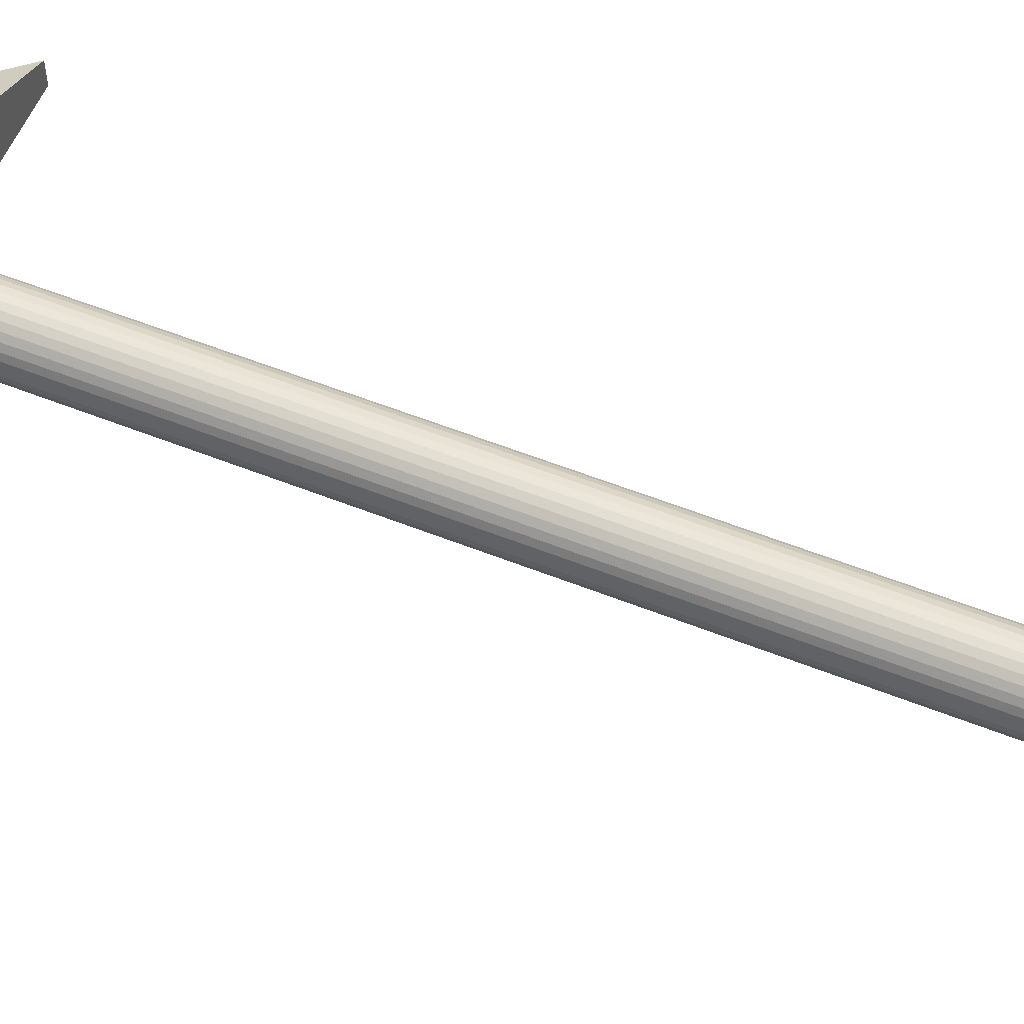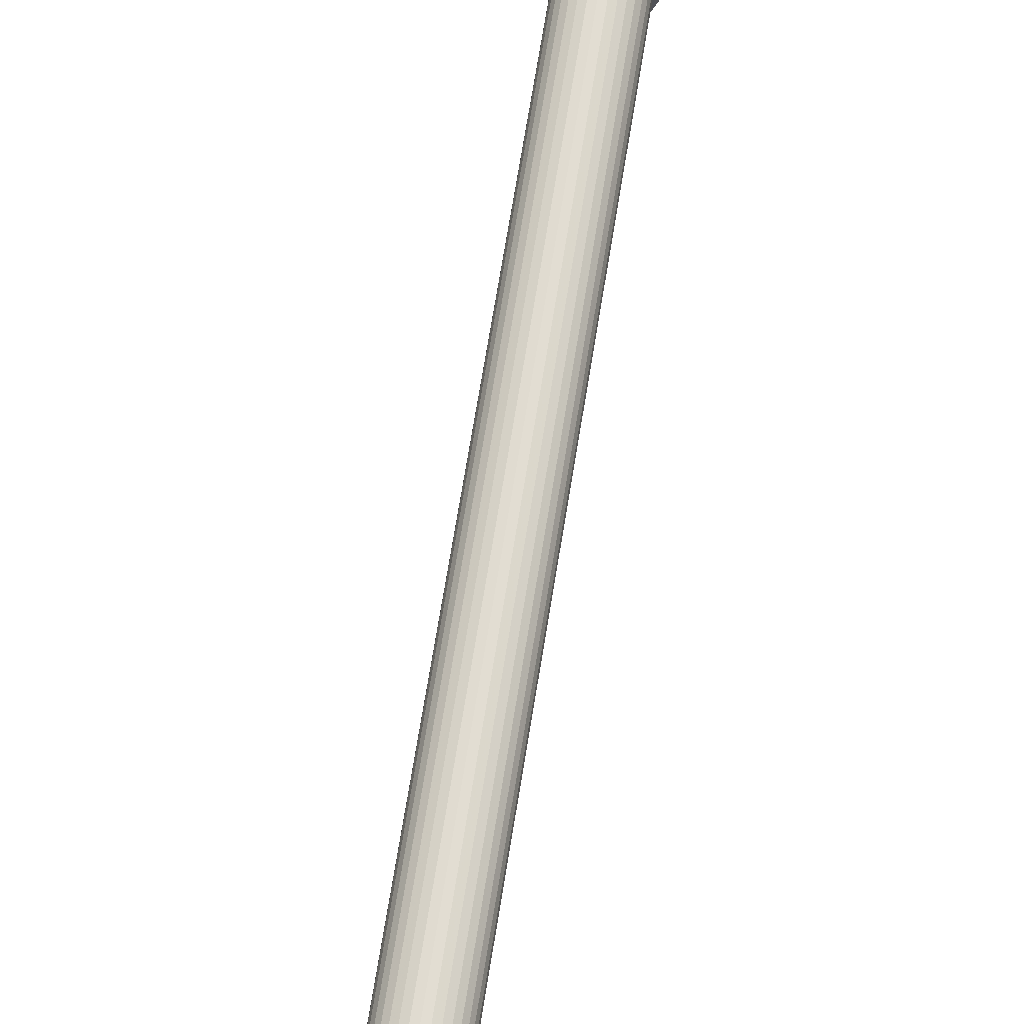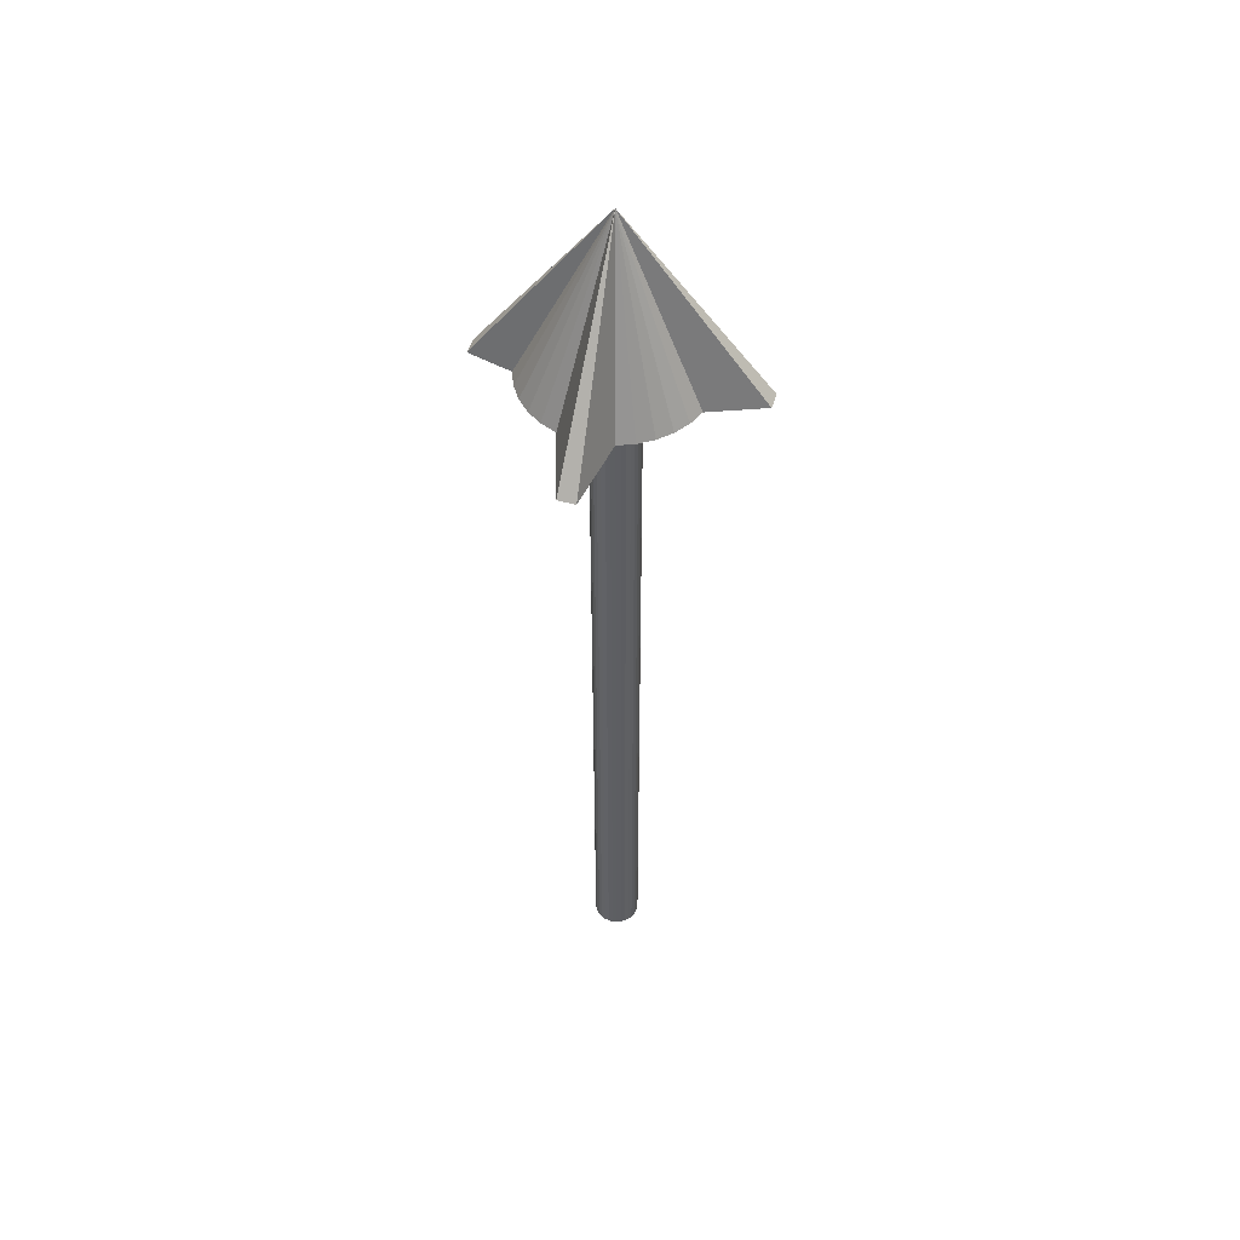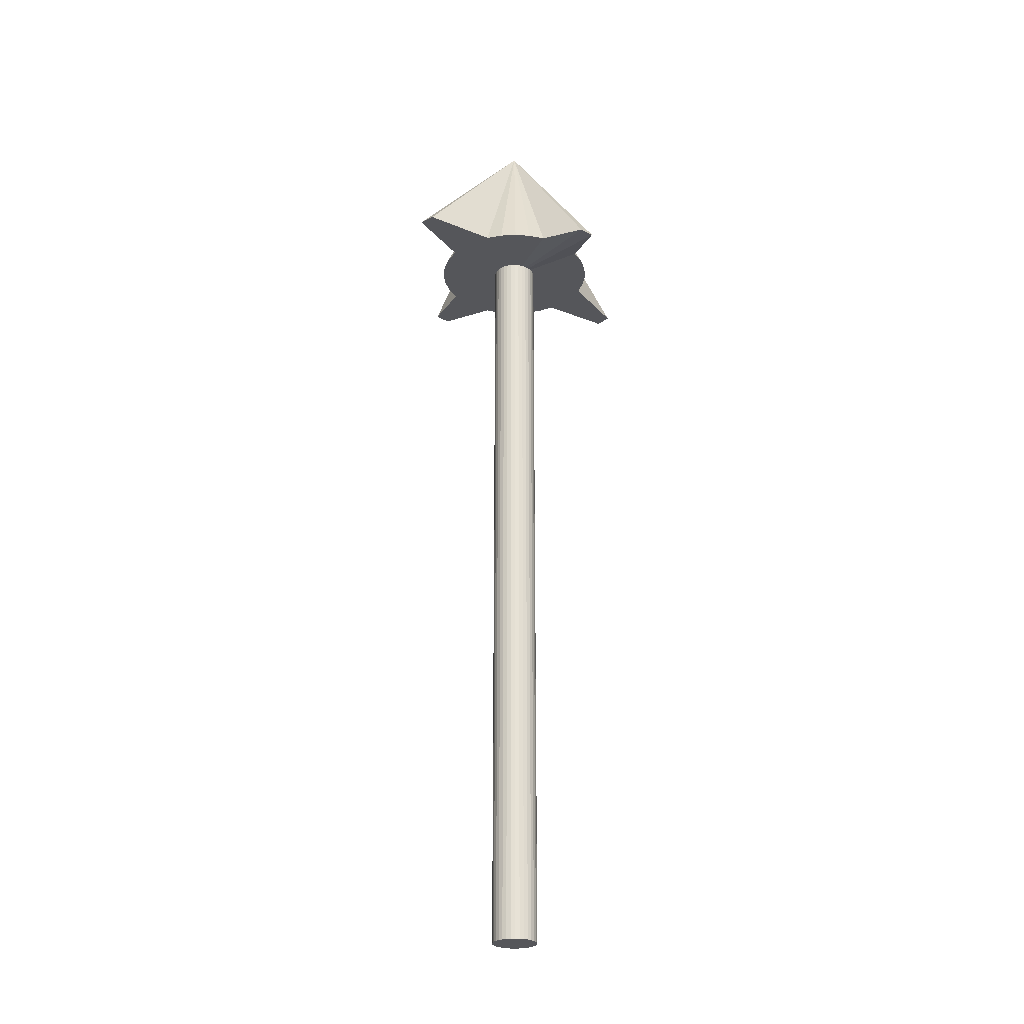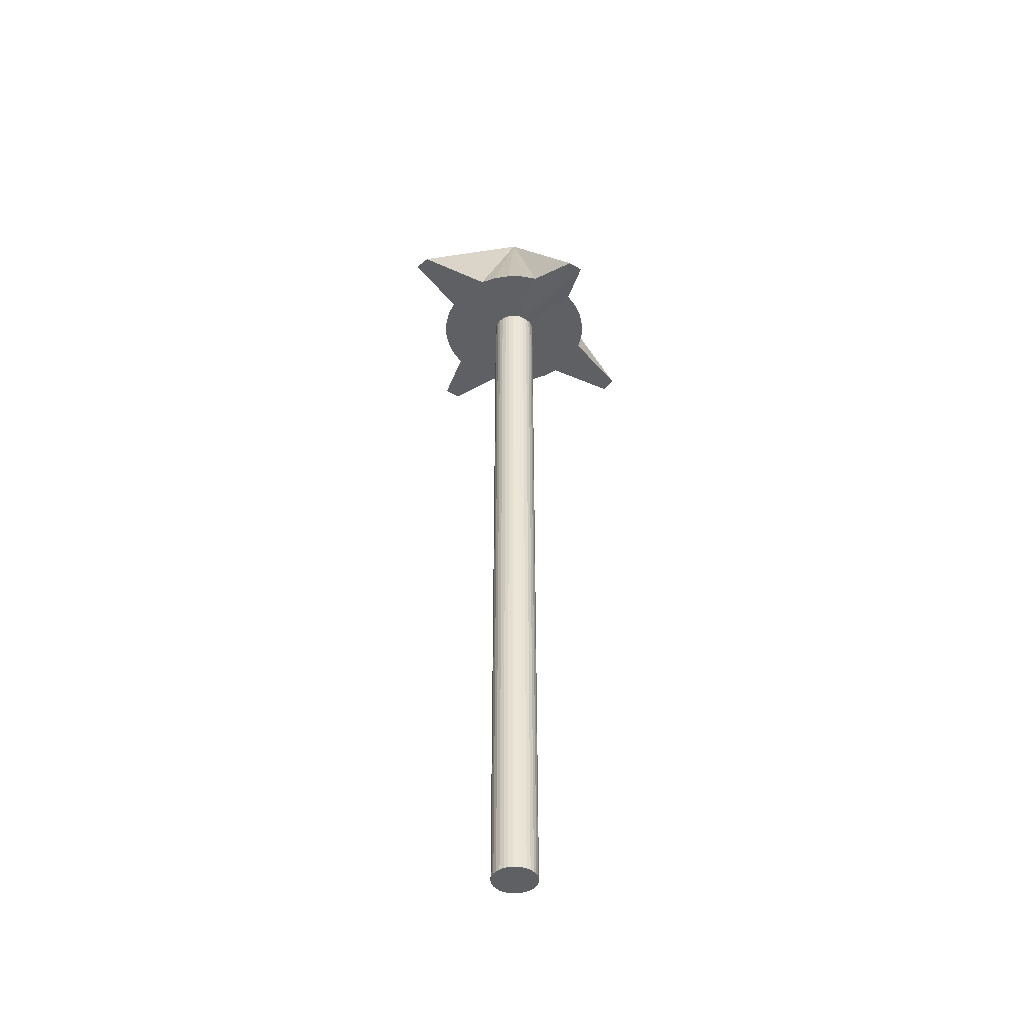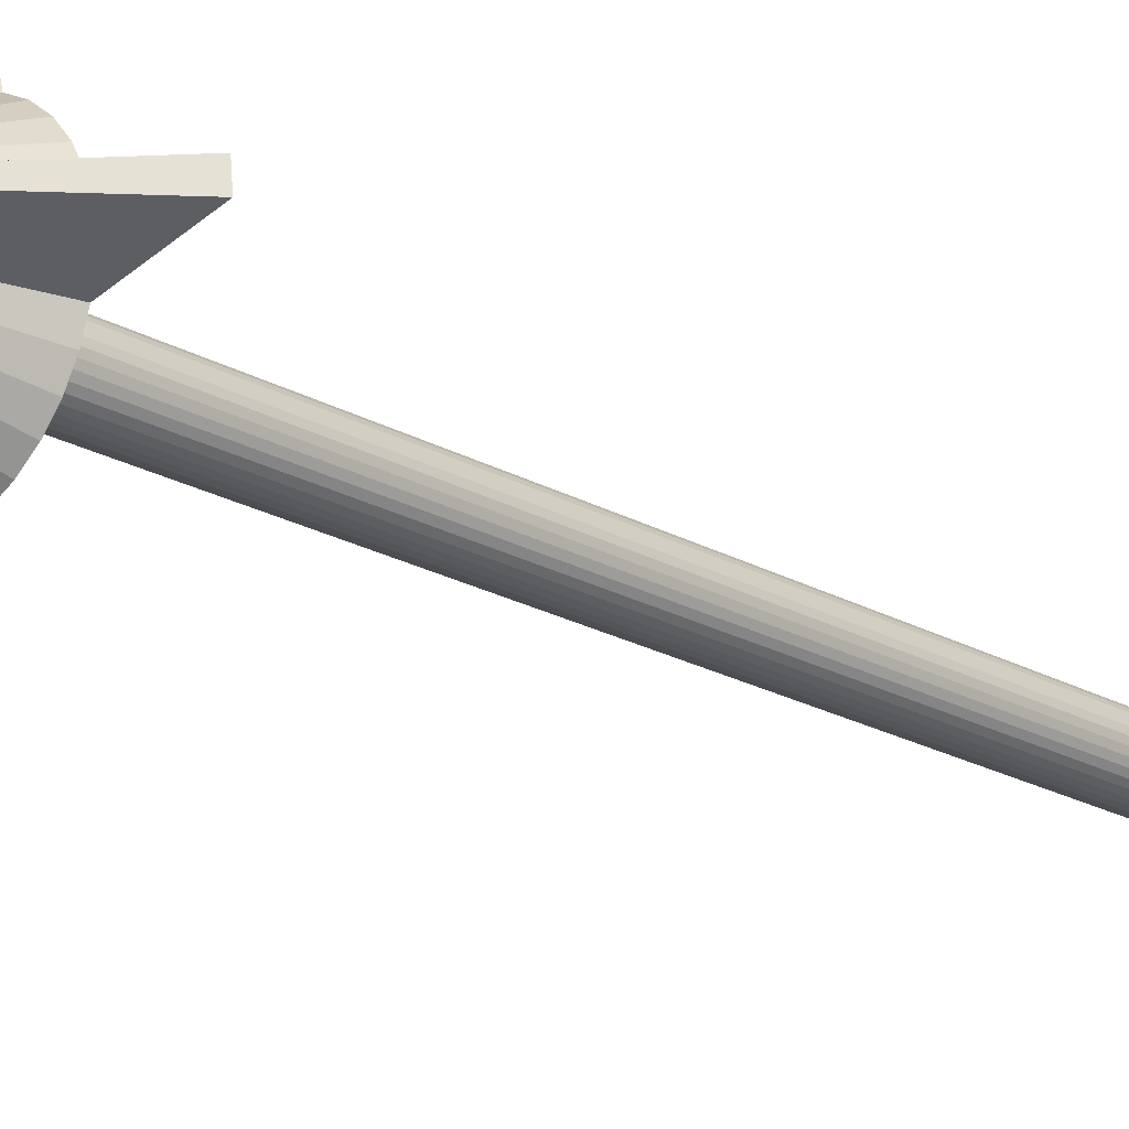
<metadata>
{"format":"obj","ext":"obj","renderer":"f3d","projection":"perspective","resolution":1024,"background":"white","views":[{"elev":45.6,"azim":-64.1,"up":"+Z"},{"elev":68.2,"azim":9.1,"up":"+Z"},{"elev":49.8,"azim":101.4,"up":"+Y"},{"elev":-25.9,"azim":-45.9,"up":"+Y"},{"elev":-44.3,"azim":-40.3,"up":"+Y"},{"elev":-20.6,"azim":-136.0,"up":"+Z"}]}
</metadata>
<code>
v 0.03717 0.8706 -0.2959
v 0 0.8706 -0.2996
v 0 1.252 0
v 0.07291 0.8706 -0.176
v 0.1059 0.8706 -0.1584
v 0.1347 0.8706 -0.1347
v 0.1584 0.8706 -0.1059
v 0.176 0.8706 -0.07291
v 0.1869 0.8706 -0.03717
v 0.3423 0.8706 0
v 0.3386 0.8706 0.03717
v 0.176 0.8706 0.07291
v 0.1584 0.8706 0.1059
v 0.1347 0.8706 0.1347
v 0.1059 0.8706 0.1584
v 0.07291 0.8706 0.176
v 0.03717 0.8706 0.1869
v -0.00314 0.8644 0.2835
v -0.04031 0.8644 0.2798
v -0.07291 0.8706 0.176
v -0.1059 0.8706 0.1584
v -0.1347 0.8706 0.1347
v -0.1584 0.8706 0.1059
v -0.176 0.8706 0.07291
v -0.34 0.8706 0.03717
v -0.3436 0.8706 0
v -0.1869 0.8706 -0.03717
v -0.176 0.8706 -0.07291
v -0.1584 0.8706 -0.1059
v -0.1347 0.8706 -0.1347
v -0.1059 0.8706 -0.1584
v -0.07291 0.8706 -0.176
v -0.03717 0.8706 -0.1869
v 0 0.8706 0
v 0 -0.9228 -0
v 0 -0.9228 -0.05122
v 0.009992 -0.9228 -0.05023
v 0 0.9228 0
v 0.009992 0.9228 -0.05023
v 0 0.9228 -0.05122
v 0.0196 -0.9228 -0.04732
v 0.0196 0.9228 -0.04732
v 0.02846 -0.9228 -0.04259
v 0.02846 0.9228 -0.04259
v 0.03622 -0.9228 -0.03622
v 0.03622 0.9228 -0.03622
v 0.04259 -0.9228 -0.02846
v 0.04259 0.9228 -0.02846
v 0.04732 -0.9228 -0.0196
v 0.04732 0.9228 -0.0196
v 0.05023 -0.9228 -0.009992
v 0.05023 0.9228 -0.009992
v 0.05122 -0.9228 -0
v 0.05122 0.9228 0
v 0.05023 -0.9228 0.009992
v 0.05023 0.9228 0.009992
v 0.04732 -0.9228 0.0196
v 0.04732 0.9228 0.0196
v 0.04259 -0.9228 0.02846
v 0.04259 0.9228 0.02846
v 0.03622 -0.9228 0.03622
v 0.03622 0.9228 0.03622
v 0.02846 -0.9228 0.04259
v 0.02846 0.9228 0.04259
v 0.0196 -0.9228 0.04732
v 0.0196 0.9228 0.04732
v 0.009992 -0.9228 0.05023
v 0.009992 0.9228 0.05023
v 0 -0.9228 0.05122
v 0 0.9228 0.05122
v -0.009992 -0.9228 0.05023
v -0.009992 0.9228 0.05023
v -0.0196 -0.9228 0.04732
v -0.0196 0.9228 0.04732
v -0.02846 -0.9228 0.04259
v -0.02846 0.9228 0.04259
v -0.03622 -0.9228 0.03622
v -0.03622 0.9228 0.03622
v -0.04259 -0.9228 0.02846
v -0.04259 0.9228 0.02846
v -0.04732 -0.9228 0.0196
v -0.04732 0.9228 0.0196
v -0.05023 -0.9228 0.009992
v -0.05023 0.9228 0.009992
v -0.05122 -0.9228 -0
v -0.05122 0.9228 0
v -0.05023 -0.9228 -0.009992
v -0.05023 0.9228 -0.009992
v -0.04732 -0.9228 -0.0196
v -0.04732 0.9228 -0.0196
v -0.04259 -0.9228 -0.02846
v -0.04259 0.9228 -0.02846
v -0.03622 -0.9228 -0.03622
v -0.03622 0.9228 -0.03622
v -0.02846 -0.9228 -0.04259
v -0.02846 0.9228 -0.04259
v -0.0196 -0.9228 -0.04732
v -0.0196 0.9228 -0.04732
v -0.009992 -0.9228 -0.05023
v -0.009993 0.9228 -0.05023
f 1 2 3
f 4 1 3
f 3 5 4
f 3 6 5
f 3 7 6
f 3 8 7
f 3 9 8
f 3 10 9
f 3 11 10
f 3 12 11
f 3 13 12
f 3 14 13
f 3 15 14
f 3 16 15
f 3 17 16
f 3 18 17
f 3 19 18
f 3 20 19
f 3 21 20
f 3 22 21
f 3 23 22
f 3 24 23
f 3 25 24
f 3 26 25
f 3 27 26
f 3 28 27
f 3 29 28
f 3 30 29
f 3 31 30
f 3 32 31
f 3 33 32
f 3 2 33
f 2 1 34
f 34 1 4
f 34 4 5
f 34 5 6
f 34 6 7
f 34 7 8
f 34 8 9
f 34 9 10
f 34 10 11
f 34 11 12
f 34 12 13
f 34 13 14
f 34 14 15
f 34 15 16
f 34 16 17
f 34 17 18
f 34 18 19
f 34 19 20
f 34 20 21
f 34 21 22
f 34 22 23
f 34 23 24
f 34 24 25
f 34 25 26
f 34 26 27
f 34 27 28
f 34 28 29
f 34 29 30
f 34 30 31
f 34 31 32
f 34 32 33
f 33 2 34
f 35 36 37
f 38 39 40
f 35 37 41
f 38 42 39
f 35 41 43
f 38 44 42
f 35 43 45
f 38 46 44
f 35 45 47
f 38 48 46
f 35 47 49
f 38 50 48
f 35 49 51
f 38 52 50
f 35 51 53
f 38 54 52
f 35 53 55
f 38 56 54
f 35 55 57
f 38 58 56
f 35 57 59
f 38 60 58
f 35 59 61
f 38 62 60
f 35 61 63
f 38 64 62
f 35 63 65
f 38 66 64
f 35 65 67
f 38 68 66
f 35 67 69
f 38 70 68
f 35 69 71
f 38 72 70
f 35 71 73
f 38 74 72
f 35 73 75
f 38 76 74
f 35 75 77
f 38 78 76
f 35 77 79
f 38 80 78
f 35 79 81
f 38 82 80
f 35 81 83
f 38 84 82
f 35 83 85
f 38 86 84
f 35 85 87
f 38 88 86
f 35 87 89
f 38 90 88
f 35 89 91
f 38 92 90
f 35 91 93
f 38 94 92
f 35 93 95
f 38 96 94
f 35 95 97
f 38 98 96
f 35 97 99
f 38 100 98
f 99 36 35
f 38 40 100
f 36 40 39
f 36 39 37
f 37 39 42
f 37 42 41
f 41 42 44
f 41 44 43
f 43 44 46
f 43 46 45
f 45 46 48
f 45 48 47
f 47 48 50
f 47 50 49
f 49 50 52
f 49 52 51
f 51 52 54
f 51 54 53
f 53 54 56
f 53 56 55
f 55 56 58
f 55 58 57
f 57 58 60
f 57 60 59
f 59 60 62
f 59 62 61
f 61 62 64
f 61 64 63
f 63 64 66
f 63 66 65
f 65 66 68
f 65 68 67
f 67 68 70
f 67 70 69
f 69 70 72
f 69 72 71
f 71 72 74
f 71 74 73
f 73 74 76
f 73 76 75
f 75 76 78
f 75 78 77
f 77 78 80
f 77 80 79
f 79 80 82
f 79 82 81
f 81 82 84
f 81 84 83
f 83 84 86
f 83 86 85
f 85 86 88
f 85 88 87
f 87 88 90
f 87 90 89
f 89 90 92
f 89 92 91
f 91 92 94
f 91 94 93
f 93 94 96
f 93 96 95
f 95 96 98
f 95 98 97
f 97 98 100
f 97 100 99
f 40 36 99
f 40 99 100

</code>
